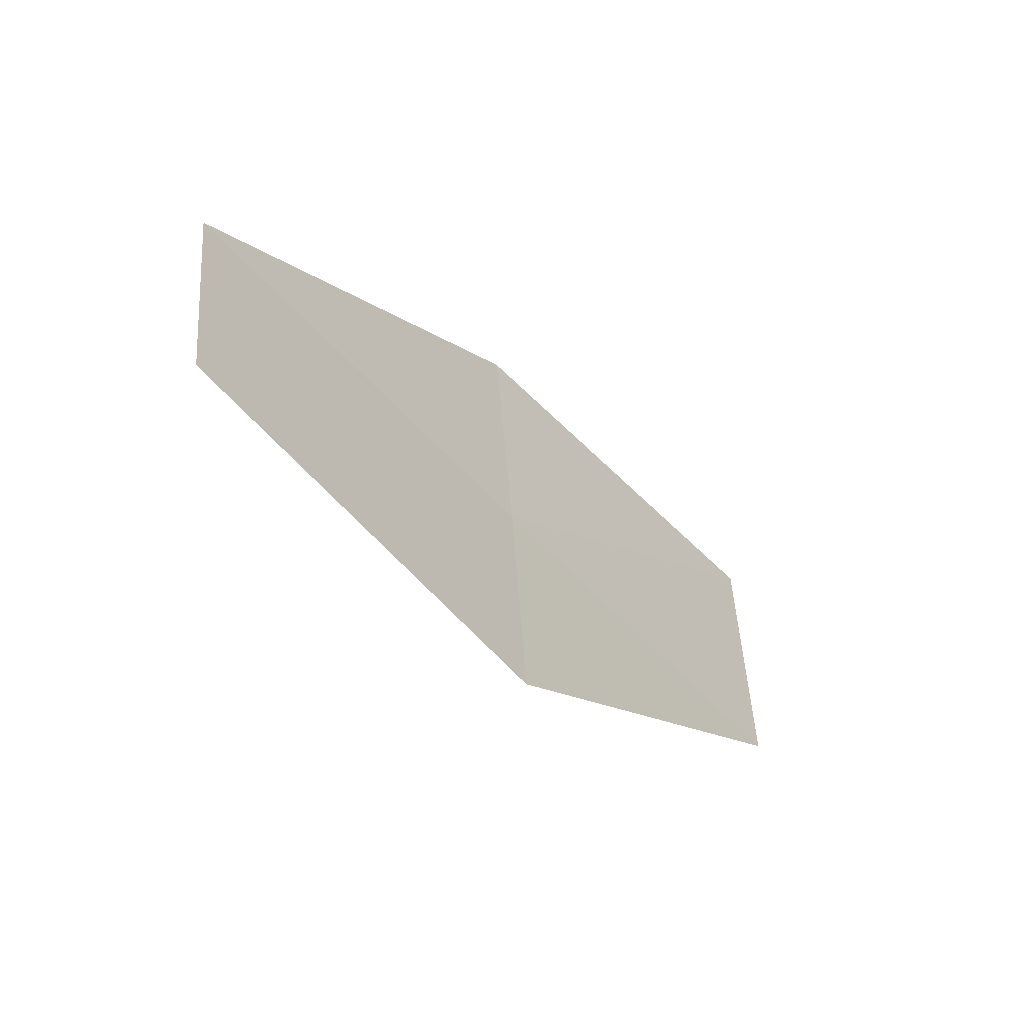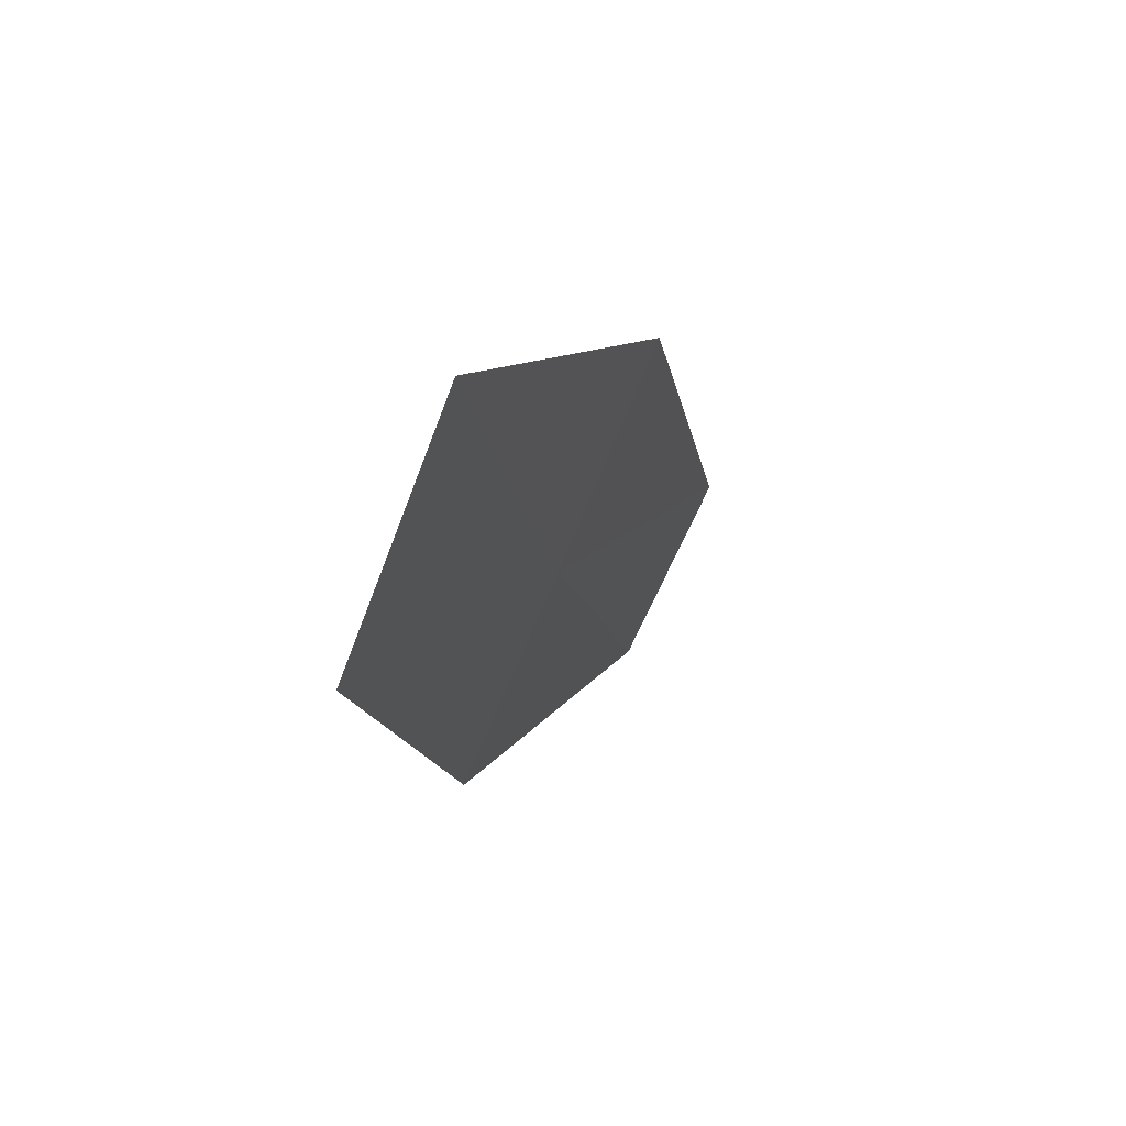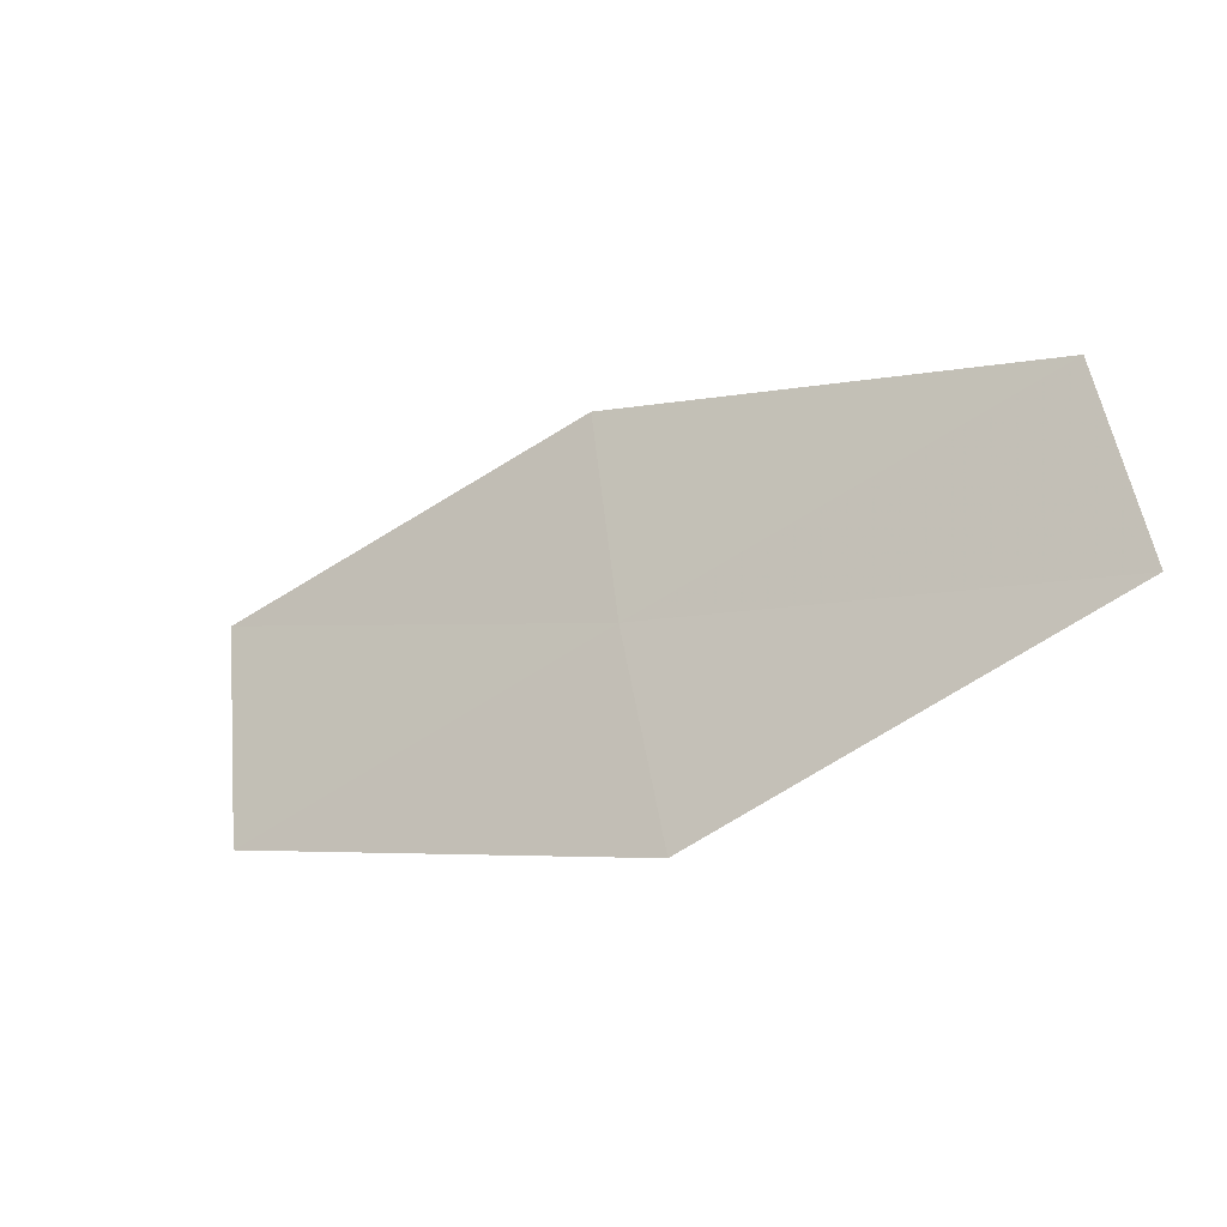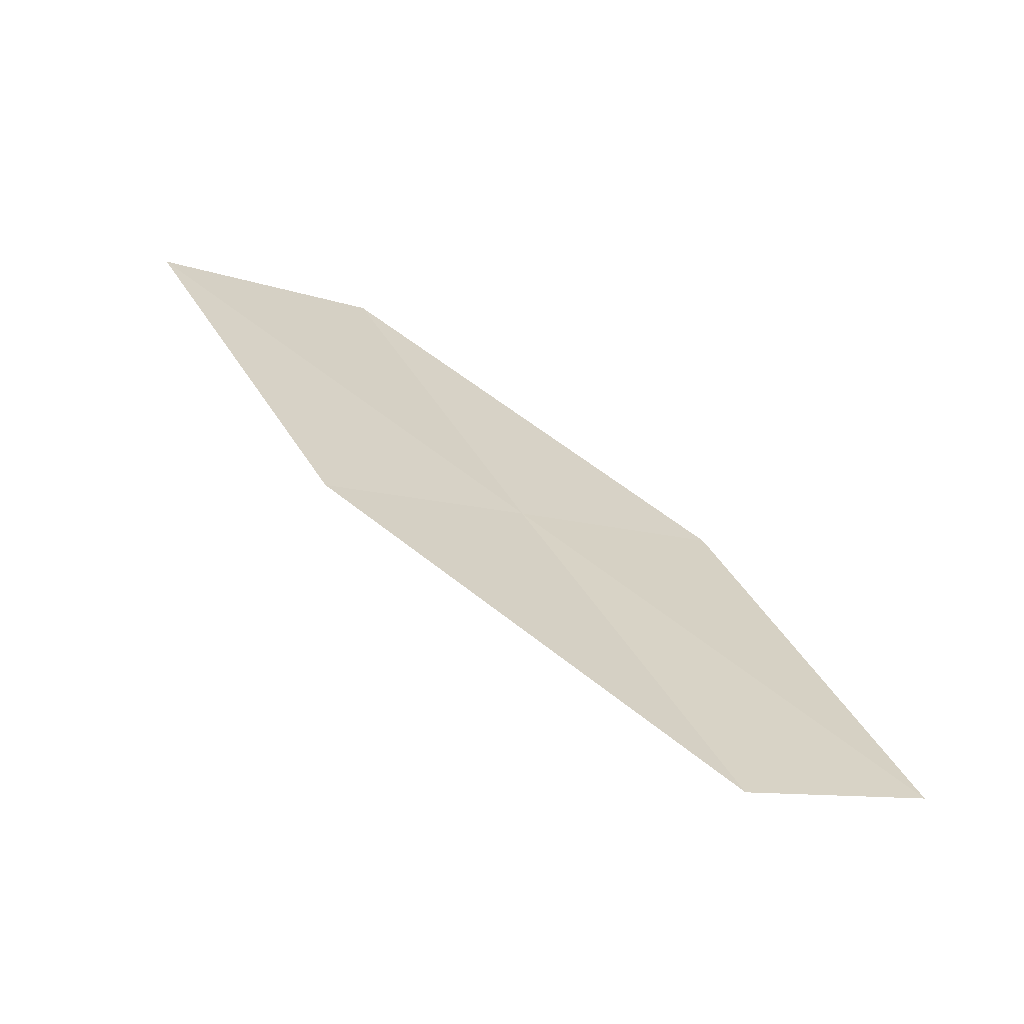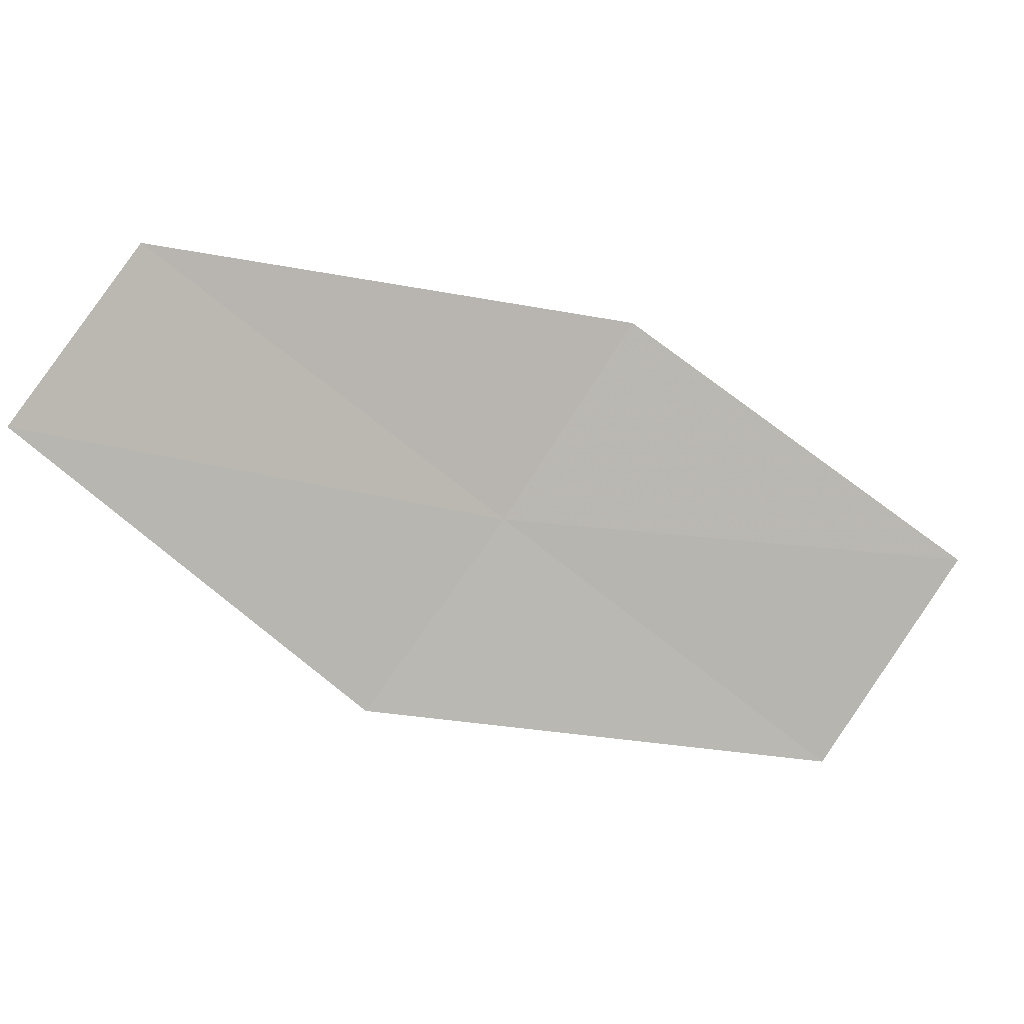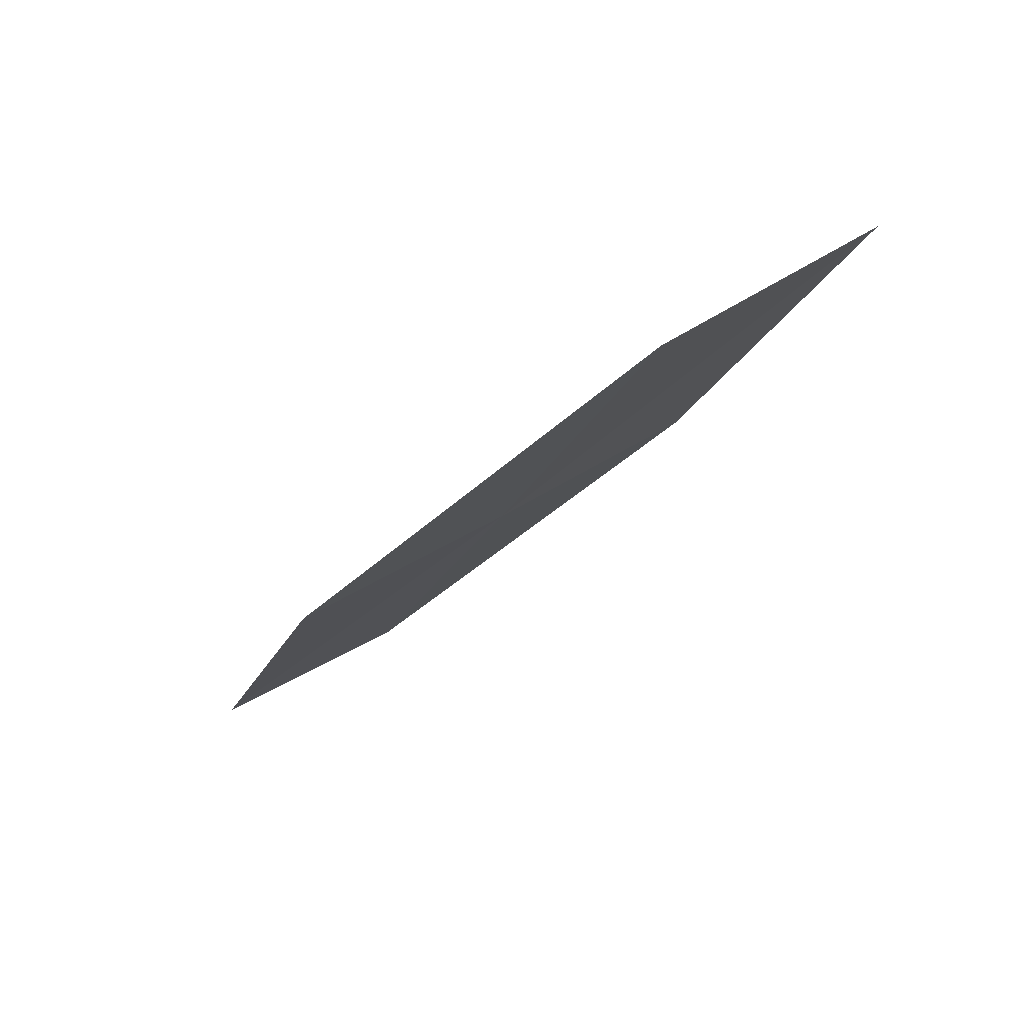
<metadata>
{"format":"obj","ext":"obj","renderer":"f3d","projection":"perspective","resolution":1024,"background":"white","views":[{"elev":5.6,"azim":91.7,"up":"+Y"},{"elev":-30.2,"azim":-112.1,"up":"+Y"},{"elev":47.9,"azim":45.6,"up":"+Z"},{"elev":79.7,"azim":7.1,"up":"+Y"},{"elev":39.9,"azim":141.0,"up":"+Y"},{"elev":-60.6,"azim":-163.5,"up":"+Y"}]}
</metadata>
<code>
v -6.424 -8.169 33.39
v -6.941 -7.758 33.45
v -7.598 -8.492 32.69
v -7.034 -8.944 32.64
v -5.884 -8.547 33.34
v -5.797 -7.371 34.14
v -5.308 -7.711 34.08
f 1 2 3
f 1 3 4
f 1 4 5
f 1 6 2
f 1 7 6
f 1 5 7

</code>
